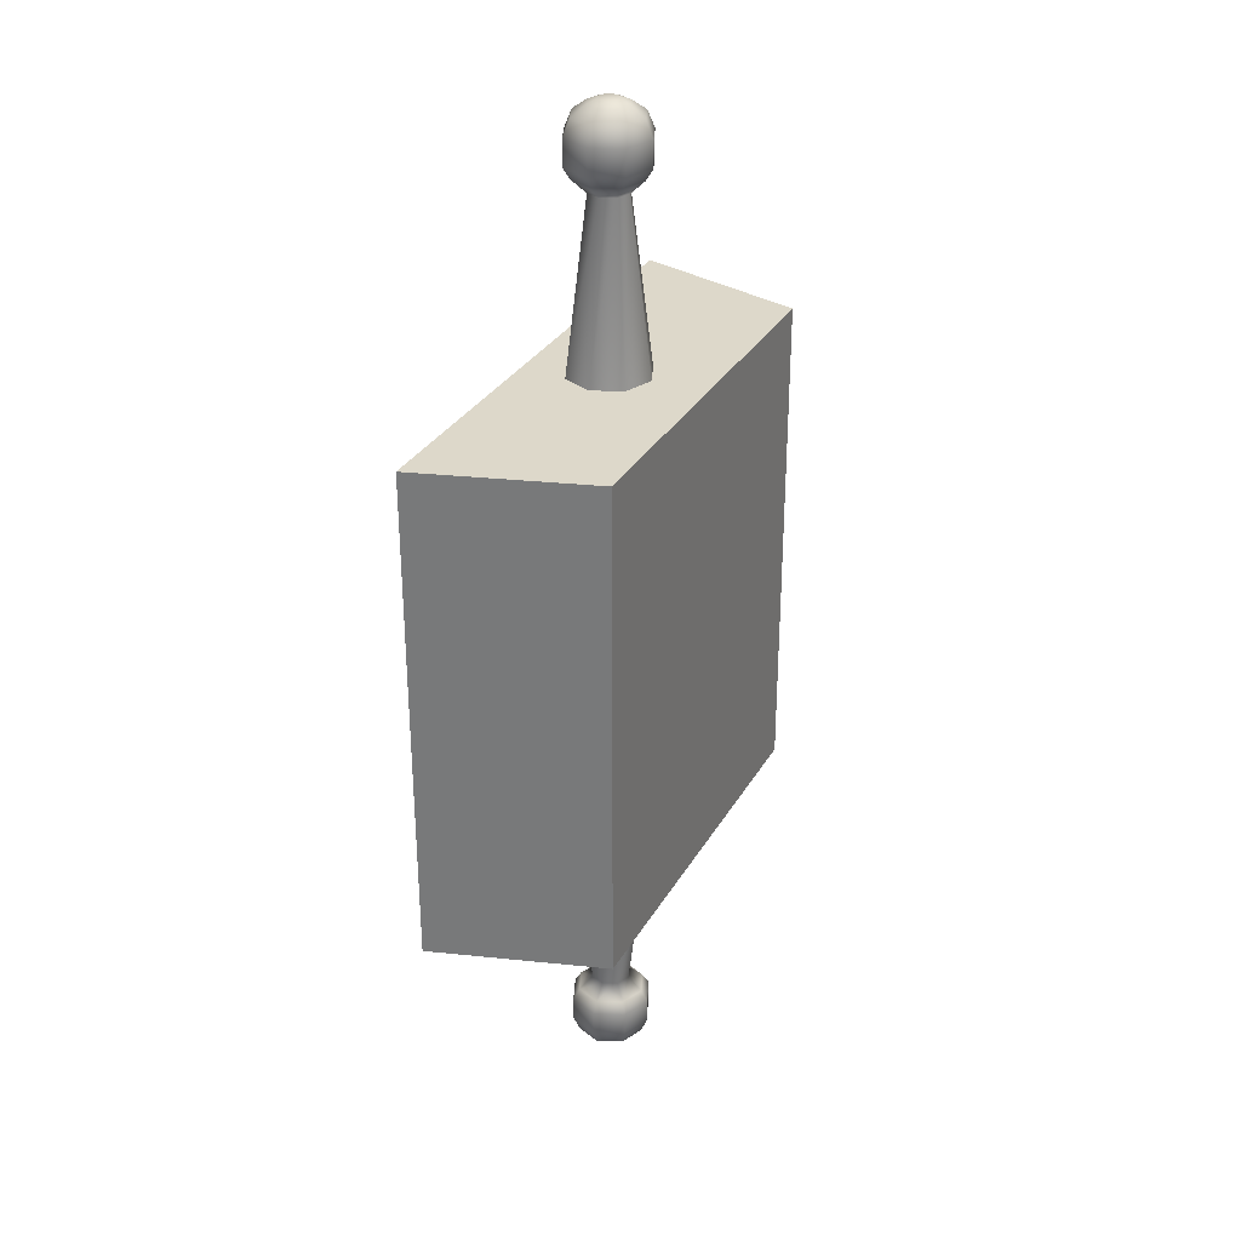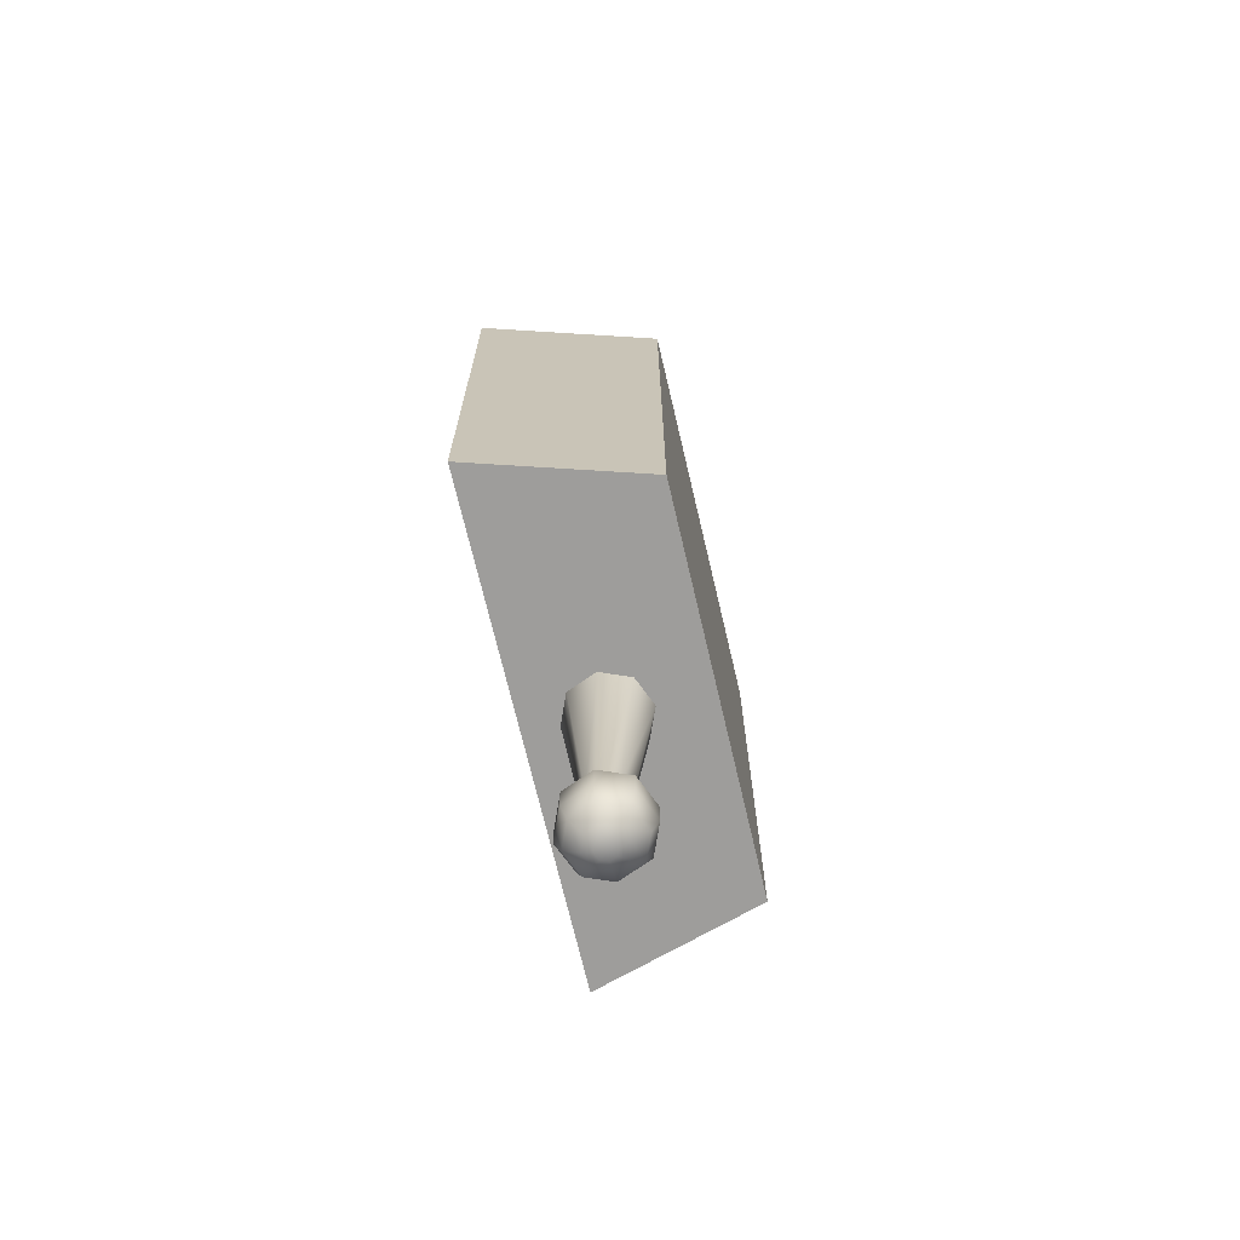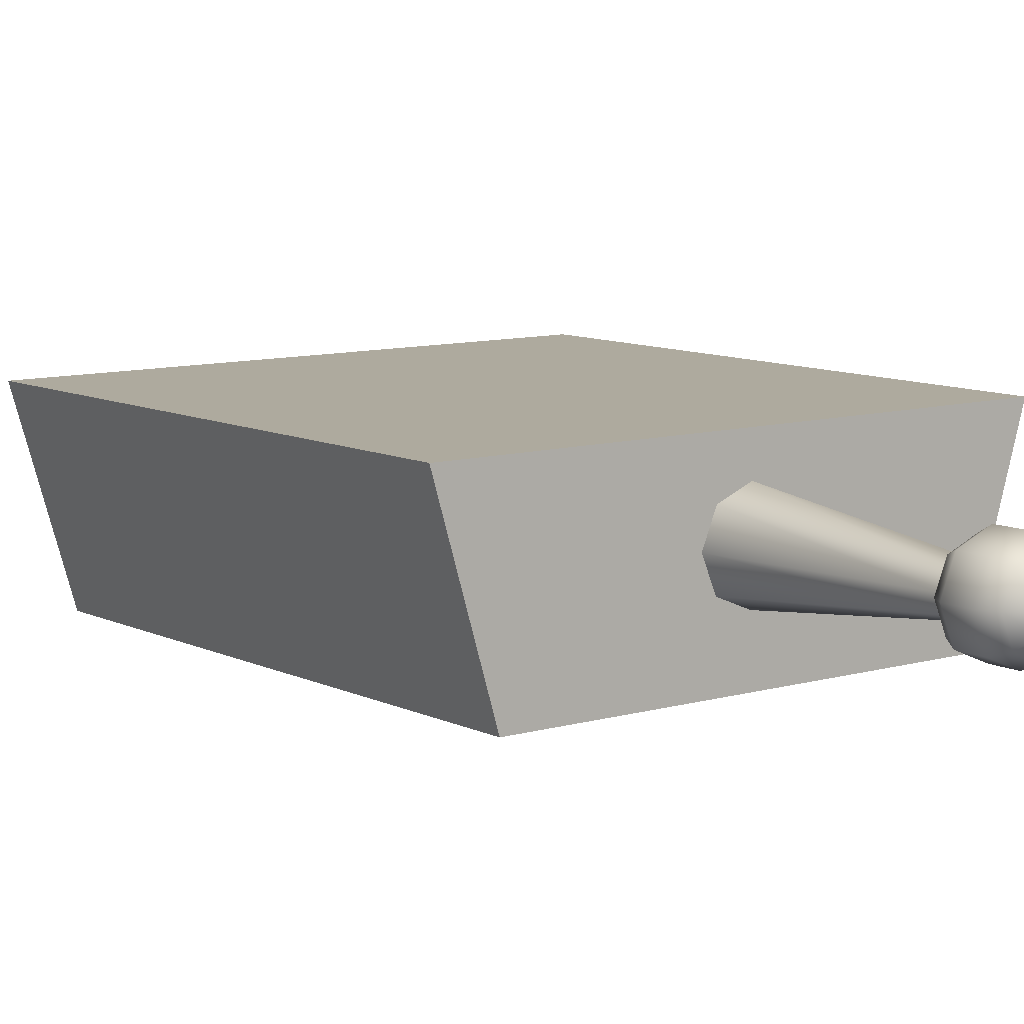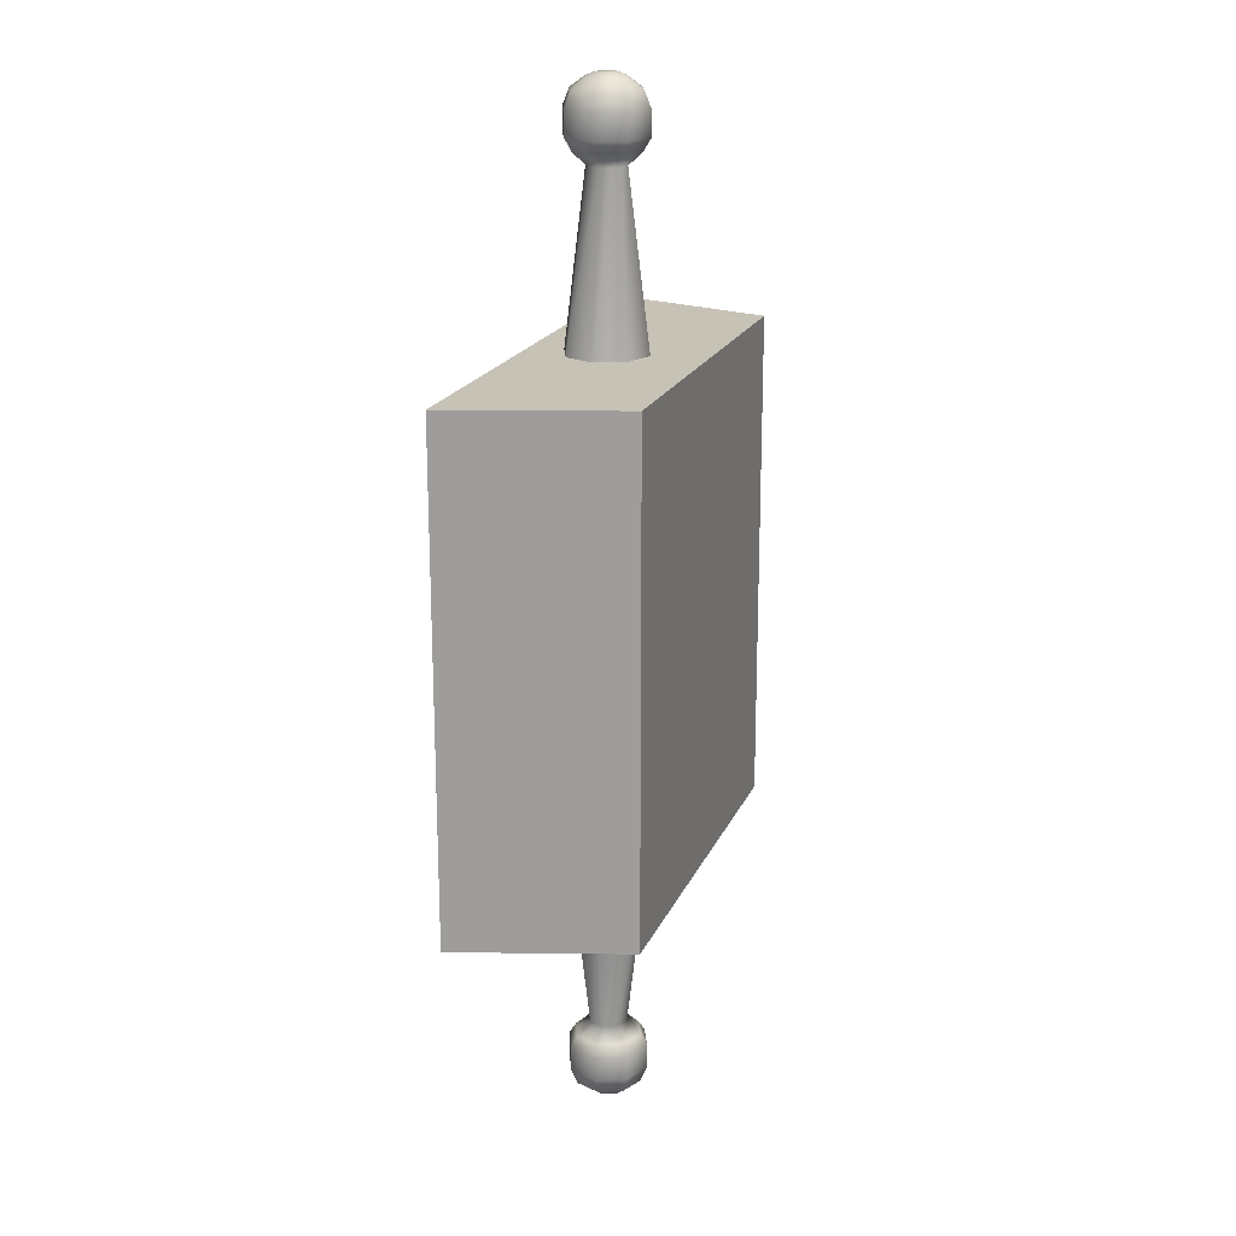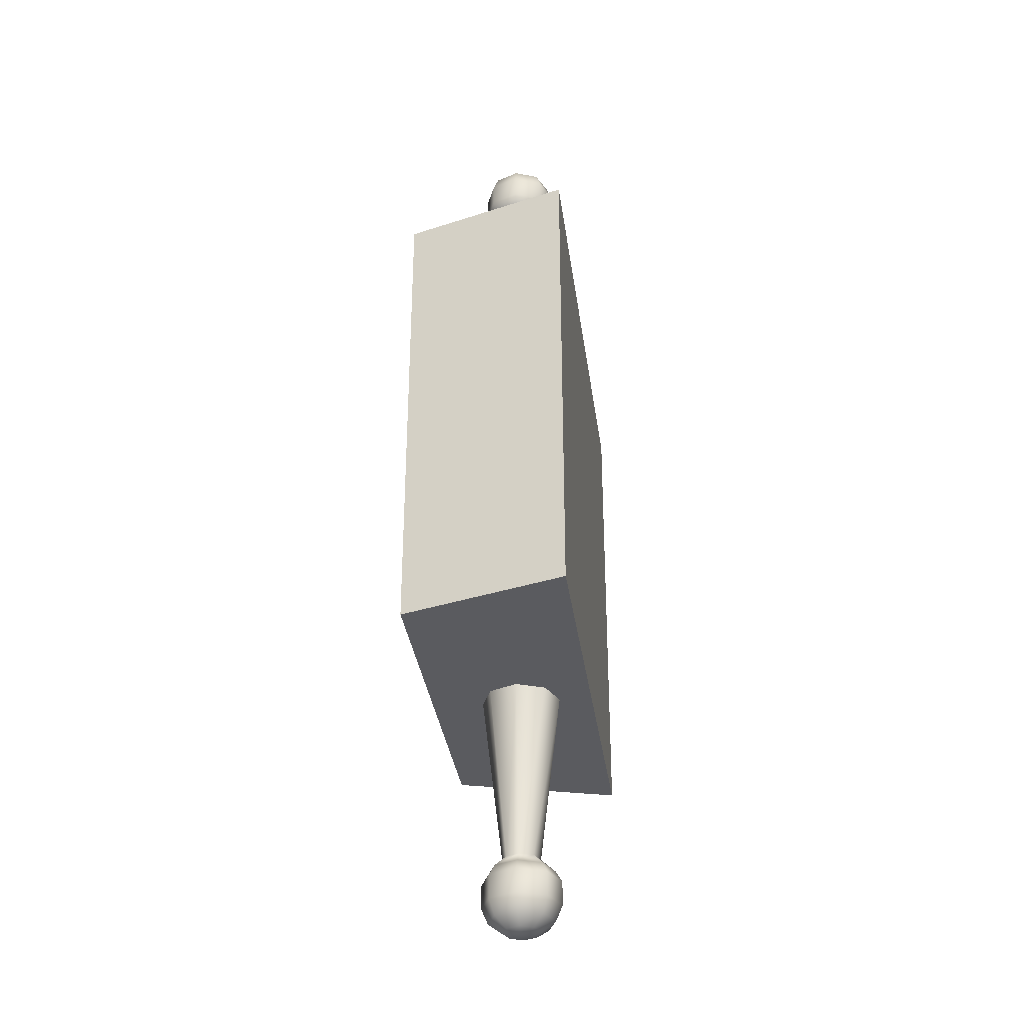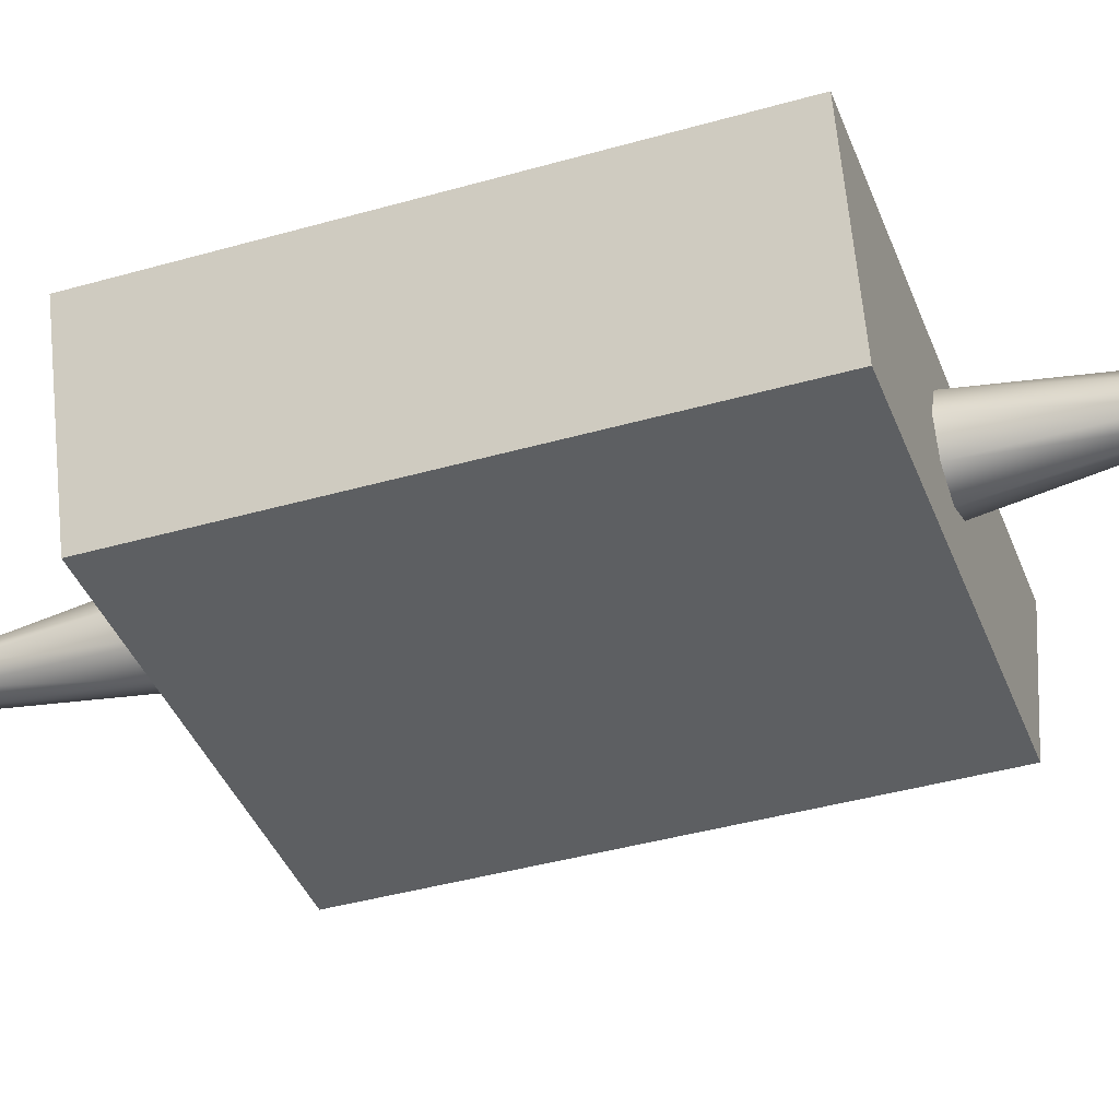
<metadata>
{"format":"obj","ext":"obj","renderer":"f3d","projection":"perspective","resolution":1024,"background":"white","views":[{"elev":31.0,"azim":-64.8,"up":"+Z"},{"elev":-70.4,"azim":-76.8,"up":"+Z"},{"elev":9.3,"azim":142.2,"up":"+Y"},{"elev":19.3,"azim":-71.9,"up":"+Z"},{"elev":-33.3,"azim":97.6,"up":"+Z"},{"elev":-39.6,"azim":-70.3,"up":"+Y"}]}
</metadata>
<code>
v -1.958 -0.3592 2.515
v -1.333 -0.3592 1.715
v 1.396 -0.3592 1.715
v 2.01 -0.3592 2.515
v -1.958 -0.3592 -2.485
v -1.333 -0.3592 -1.715
v -1.333 -0.3592 1.715
v -1.333 -0.3592 -1.715
v 1.396 -0.3592 -1.715
v 1.396 -0.3592 1.715
v 1.396 -0.3592 -1.715
v 2.01 -0.3592 -2.485
v -2.475 1.351 2.515
v 2.525 1.351 2.515
v 1.752 1.351 1.715
v -1.687 1.351 1.715
v -1.687 1.351 -1.715
v -2.475 1.351 -2.485
v -1.687 1.351 1.715
v 1.752 1.351 1.715
v 1.752 1.351 -1.715
v -1.687 1.351 -1.715
v 2.525 1.351 -2.485
v 1.752 1.351 -1.715
v -1.958 -0.3592 2.515
v 2.01 -0.3592 2.515
v 2.525 1.351 2.515
v -2.475 1.351 2.515
v 2.01 -0.3592 2.515
v 2.01 -0.3592 -2.485
v 2.525 1.351 -2.485
v 2.525 1.351 2.515
v 2.01 -0.3592 -2.485
v -1.958 -0.3592 -2.485
v -2.475 1.351 -2.485
v 2.525 1.351 -2.485
v -1.958 -0.3592 -2.485
v -1.958 -0.3592 2.515
v -2.475 1.351 2.515
v -2.475 1.351 -2.485
v 3.725e-09 0.5935 5.029
v 0.101 0.5935 5.029
v 0.07139 0.6649 5.029
v -1.704e-20 0.6945 5.029
v -0.07139 0.6649 5.029
v -0.101 0.5935 5.029
v -0.07139 0.5221 5.029
v 1.863e-08 0.4925 5.029
v 0.07139 0.5221 5.029
v 0.1988 0.5931 4.215
v 0.1399 0.734 4.215
v 0.2444 0.8379 4.354
v 0.3459 0.5935 4.354
v -0.000783 0.7927 4.215
v 5.827e-05 0.9392 4.354
v -0.1416 0.7342 4.215
v -0.2444 0.8379 4.354
v -0.2004 0.5931 4.215
v -0.3457 0.5935 4.354
v -0.1416 0.4519 4.215
v -0.2444 0.3491 4.354
v -0.0004948 0.3934 4.215
v -1.475e-20 0.2476 4.354
v 0.1403 0.4519 4.215
v 0.2444 0.3491 4.354
v 0.2937 0.8868 4.47
v 0.4154 0.5932 4.47
v 6.425e-05 1.008 4.47
v -0.2944 0.8868 4.47
v -0.4151 0.5932 4.47
v -0.2944 0.2996 4.47
v -0.0007787 0.178 4.47
v 0.2937 0.2996 4.47
v 0.2937 0.8868 4.721
v 0.4154 0.5932 4.721
v 6.425e-05 1.008 4.721
v -0.2944 0.8868 4.721
v -0.4151 0.5932 4.721
v -0.2944 0.2996 4.721
v -0.0007787 0.178 4.721
v 0.2937 0.2996 4.721
v 0.2444 0.8379 4.886
v 0.3454 0.5935 4.886
v 5.827e-05 0.9391 4.886
v -0.2444 0.8379 4.886
v -0.3456 0.5935 4.886
v -0.2444 0.3491 4.886
v -1.656e-20 0.2481 4.886
v 0.2444 0.3491 4.886
v 0.1409 0.7344 4.992
v 0.1988 0.5931 4.992
v -0.0007244 0.7927 4.992
v -0.1415 0.7342 4.992
v -0.2004 0.5931 4.992
v -0.1415 0.452 4.992
v -0.0004117 0.3936 4.992
v 0.1404 0.452 4.992
v 4.955e-07 0.5935 -5.121
v -0.101 0.5935 -5.121
v -0.07139 0.6649 -5.121
v 4.992e-07 0.6945 -5.121
v 0.07139 0.6649 -5.121
v 0.101 0.5935 -5.121
v 0.07139 0.5221 -5.121
v 4.806e-07 0.4925 -5.121
v -0.07139 0.5221 -5.121
v -0.2004 0.5931 -4.311
v -0.1416 0.7342 -4.311
v -0.2444 0.8379 -4.445
v -0.3457 0.5935 -4.445
v -0.0007799 0.7927 -4.311
v 5.827e-05 0.9392 -4.445
v 0.14 0.7341 -4.311
v 0.2444 0.8379 -4.445
v 0.14 0.7341 -4.311
v 0.1988 0.5931 -4.311
v 0.3459 0.5935 -4.445
v 0.2444 0.8379 -4.445
v 0.1404 0.4519 -4.311
v 0.2444 0.3491 -4.445
v 0.1404 0.4519 -4.311
v -0.0004117 0.3934 -4.311
v 1.49e-08 0.2476 -4.445
v 0.2444 0.3491 -4.445
v -0.1416 0.4519 -4.311
v -0.2444 0.3491 -4.445
v -0.2944 0.8868 -4.561
v -0.4151 0.5932 -4.561
v 6.425e-05 1.008 -4.561
v 0.2937 0.8868 -4.561
v 0.4154 0.5932 -4.561
v 0.2937 0.8868 -4.561
v 0.2937 0.2996 -4.561
v -0.0007787 0.178 -4.561
v 0.2937 0.2996 -4.561
v -0.2944 0.2996 -4.561
v -0.2944 0.8868 -4.812
v -0.4151 0.5932 -4.812
v 6.425e-05 1.008 -4.812
v 0.2937 0.8868 -4.812
v 0.4154 0.5932 -4.812
v 0.2937 0.8868 -4.812
v 0.2937 0.2996 -4.812
v -0.0007787 0.178 -4.812
v 0.2937 0.2996 -4.812
v -0.2944 0.2996 -4.812
v -0.2444 0.8379 -4.978
v -0.3456 0.5935 -4.978
v 5.827e-05 0.9391 -4.978
v 0.2444 0.8379 -4.978
v 0.3454 0.5935 -4.978
v 0.2444 0.8379 -4.978
v 0.2444 0.3491 -4.978
v 1.863e-08 0.2481 -4.978
v 0.2444 0.3491 -4.978
v -0.2444 0.3491 -4.978
v -0.1415 0.7342 -5.084
v -0.2004 0.5931 -5.084
v -0.0007244 0.7927 -5.084
v 0.1409 0.7344 -5.084
v 0.1988 0.5931 -5.084
v 0.1409 0.7344 -5.084
v 0.1404 0.452 -5.084
v -0.0004117 0.3936 -5.084
v 0.1404 0.452 -5.084
v -0.1415 0.452 -5.084
v 0.101 0.5935 -5.121
v 0.07139 0.6649 -5.121
v 0.07139 0.5221 -5.121
v 0.2935 0.8867 -2.485
v 0.4153 0.5931 -2.485
v 5.943e-05 1.008 -2.485
v 0.2935 0.8867 -2.485
v -0.2944 0.8868 -2.485
v -0.4151 0.5931 -2.485
v -0.2942 0.2996 -2.485
v -0.0007872 0.178 -2.485
v 0.2935 0.2996 -2.485
v 0.2935 0.2996 -2.485
v 0.4154 0.5932 2.515
v 0.2938 0.8867 2.515
v 7.043e-05 1.008 2.515
v -0.2944 0.8868 2.515
v -0.4149 0.5932 2.515
v -0.2946 0.2996 2.515
v -0.0007784 0.178 2.515
v 0.2938 0.2997 2.515
g P_Modul_41
f 2 3 1
f 4 1 3
f 5 6 1
f 2 1 6
f 11 12 3
f 4 3 12
f 5 12 6
f 11 6 12
f 14 15 13
f 16 13 15
f 16 17 13
f 18 13 17
f 14 23 15
f 24 15 23
f 24 23 17
f 18 17 23
f 26 27 25
f 28 25 27
f 30 31 29
f 32 29 31
f 34 35 33
f 36 33 35
f 38 39 37
f 40 37 39
f 8 9 7
f 10 7 9
f 20 21 19
f 22 19 21
f 42 43 41
f 43 44 41
f 44 45 41
f 45 46 41
f 46 47 41
f 47 48 41
f 48 49 41
f 49 42 41
f 51 52 50
f 53 50 52
f 54 55 51
f 52 51 55
f 56 57 54
f 55 54 57
f 58 59 56
f 57 56 59
f 60 61 58
f 59 58 61
f 62 63 60
f 61 60 63
f 64 65 62
f 63 62 65
f 50 53 64
f 65 64 53
f 52 66 53
f 67 53 66
f 55 68 52
f 66 52 68
f 57 69 55
f 68 55 69
f 59 70 57
f 69 57 70
f 61 71 59
f 70 59 71
f 63 72 61
f 71 61 72
f 65 73 63
f 72 63 73
f 53 67 65
f 73 65 67
f 66 74 67
f 75 67 74
f 68 76 66
f 74 66 76
f 69 77 68
f 76 68 77
f 70 78 69
f 77 69 78
f 71 79 70
f 78 70 79
f 72 80 71
f 79 71 80
f 73 81 72
f 80 72 81
f 67 75 73
f 81 73 75
f 74 82 75
f 83 75 82
f 76 84 74
f 82 74 84
f 77 85 76
f 84 76 85
f 78 86 77
f 85 77 86
f 79 87 78
f 86 78 87
f 80 88 79
f 87 79 88
f 81 89 80
f 88 80 89
f 75 83 81
f 89 81 83
f 82 90 83
f 91 83 90
f 84 92 82
f 90 82 92
f 85 93 84
f 92 84 93
f 86 94 85
f 93 85 94
f 87 95 86
f 94 86 95
f 88 96 87
f 95 87 96
f 89 97 88
f 96 88 97
f 83 91 89
f 97 89 91
f 90 43 91
f 42 91 43
f 92 44 90
f 43 90 44
f 93 45 92
f 44 92 45
f 94 46 93
f 45 93 46
f 95 47 94
f 46 94 47
f 96 48 95
f 47 95 48
f 97 49 96
f 48 96 49
f 91 42 97
f 49 97 42
f 99 100 98
f 100 101 98
f 101 102 98
f 102 103 98
f 103 104 98
f 104 105 98
f 105 106 98
f 106 99 98
f 108 109 107
f 110 107 109
f 111 112 108
f 109 108 112
f 113 114 111
f 112 111 114
f 116 117 115
f 118 115 117
f 119 120 116
f 117 116 120
f 122 123 121
f 124 121 123
f 125 126 122
f 123 122 126
f 107 110 125
f 126 125 110
f 109 127 110
f 128 110 127
f 112 129 109
f 127 109 129
f 114 130 112
f 129 112 130
f 117 131 118
f 132 118 131
f 120 133 117
f 131 117 133
f 123 134 124
f 135 124 134
f 126 136 123
f 134 123 136
f 110 128 126
f 136 126 128
f 127 137 128
f 138 128 137
f 129 139 127
f 137 127 139
f 130 140 129
f 139 129 140
f 131 141 132
f 142 132 141
f 133 143 131
f 141 131 143
f 134 144 135
f 145 135 144
f 136 146 134
f 144 134 146
f 128 138 136
f 146 136 138
f 137 147 138
f 148 138 147
f 139 149 137
f 147 137 149
f 140 150 139
f 149 139 150
f 141 151 142
f 152 142 151
f 143 153 141
f 151 141 153
f 144 154 145
f 155 145 154
f 146 156 144
f 154 144 156
f 138 148 146
f 156 146 148
f 147 157 148
f 158 148 157
f 149 159 147
f 157 147 159
f 150 160 149
f 159 149 160
f 151 161 152
f 162 152 161
f 153 163 151
f 161 151 163
f 154 164 155
f 165 155 164
f 156 166 154
f 164 154 166
f 148 158 156
f 166 156 158
f 157 100 158
f 99 158 100
f 159 101 157
f 100 157 101
f 160 102 159
f 101 159 102
f 161 167 162
f 168 162 167
f 163 169 161
f 167 161 169
f 164 105 165
f 104 165 105
f 166 106 164
f 105 164 106
f 158 99 166
f 106 166 99
f 170 171 116
f 115 170 116
f 172 173 113
f 111 172 113
f 174 172 111
f 108 174 111
f 175 174 108
f 107 175 108
f 176 175 107
f 125 176 107
f 177 176 125
f 122 177 125
f 178 177 122
f 121 178 122
f 171 179 119
f 116 171 119
f 50 180 51
f 181 51 180
f 51 181 54
f 182 54 181
f 54 182 56
f 183 56 182
f 56 183 58
f 184 58 183
f 58 184 60
f 185 60 184
f 60 185 62
f 186 62 185
f 62 186 64
f 187 64 186
f 64 187 50
f 180 50 187

</code>
